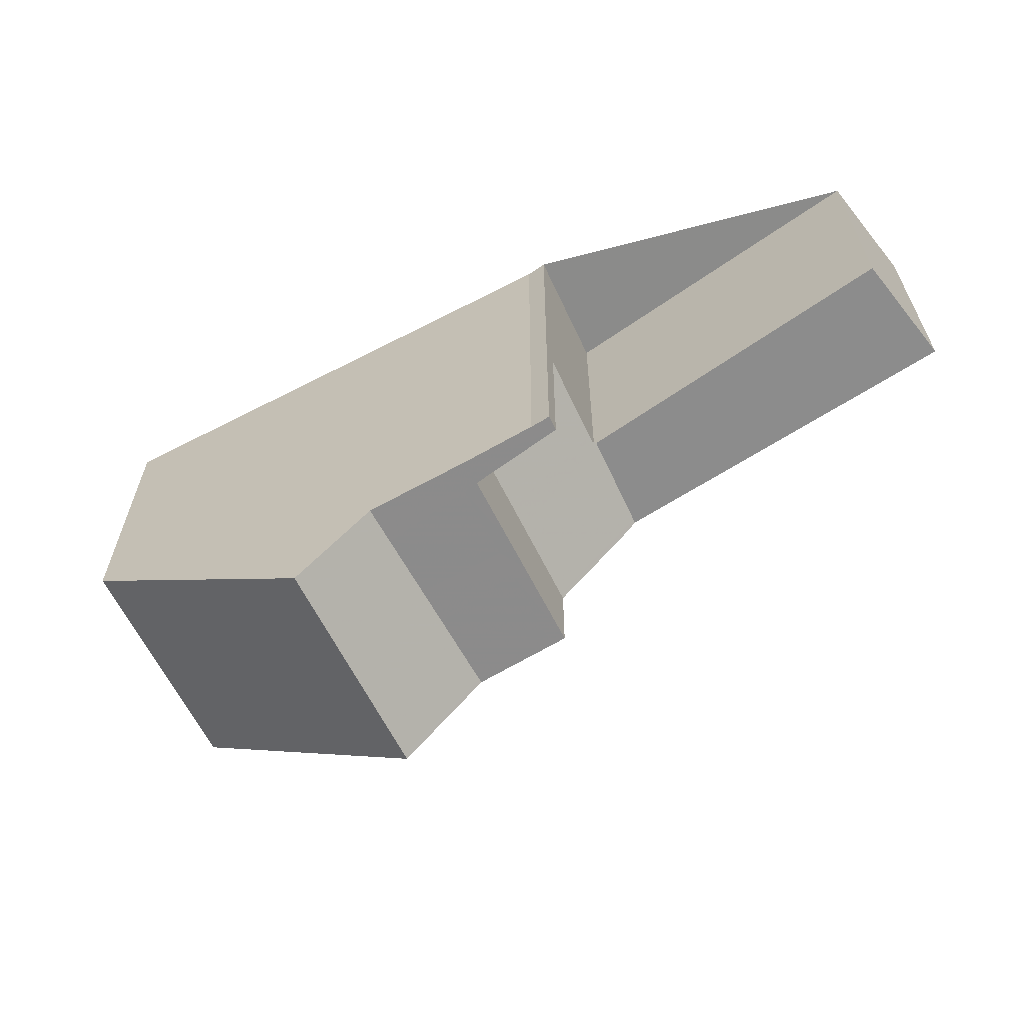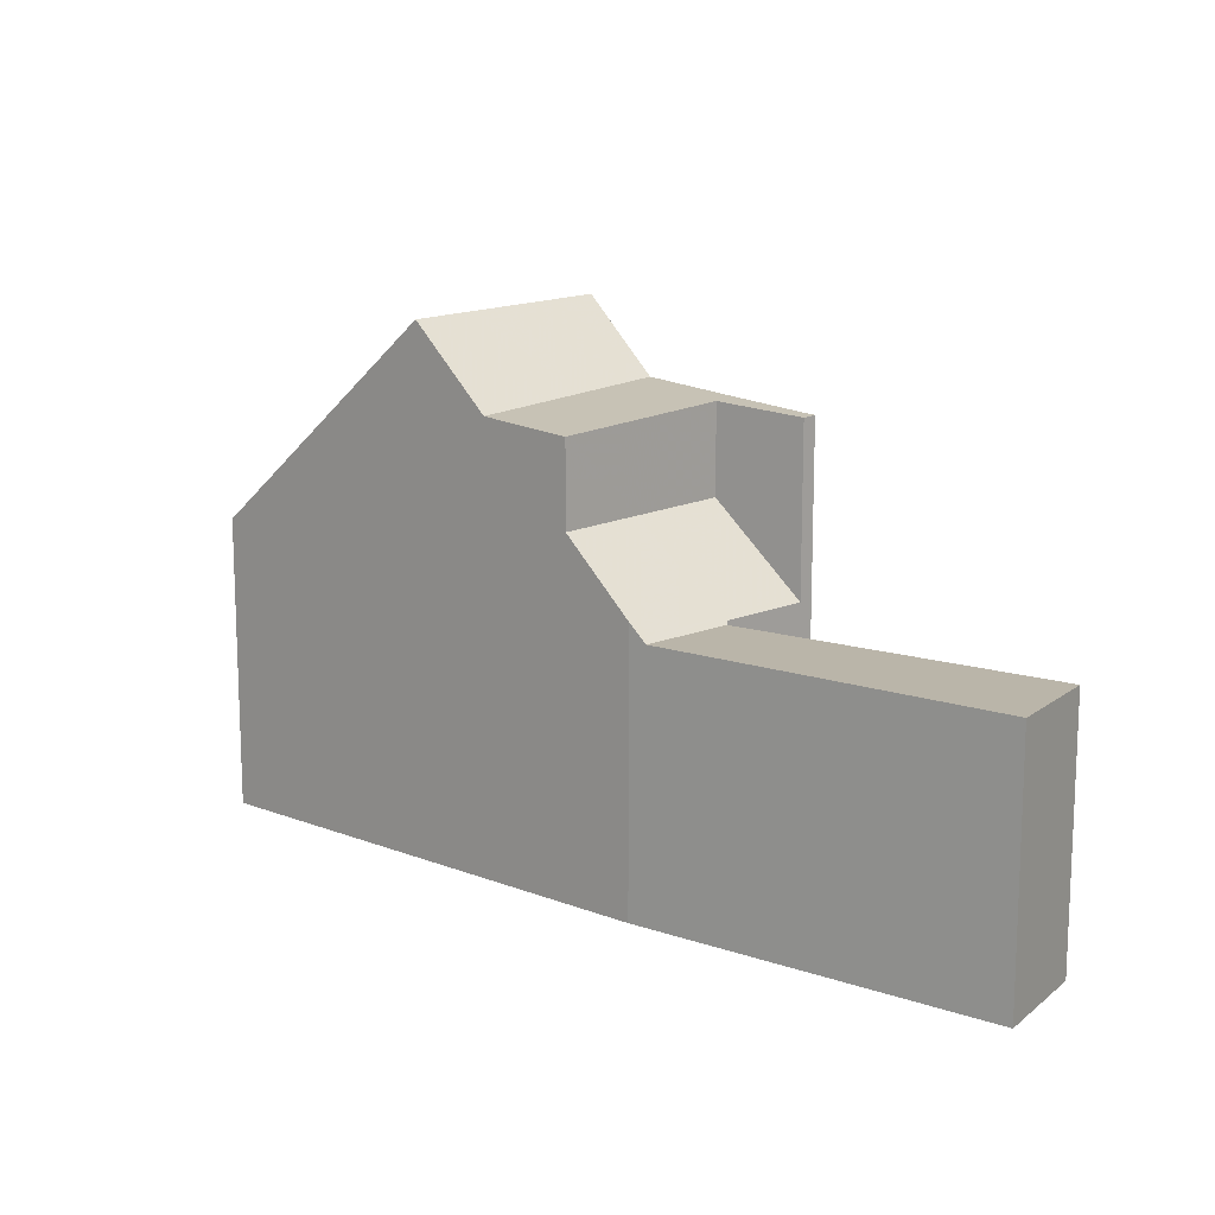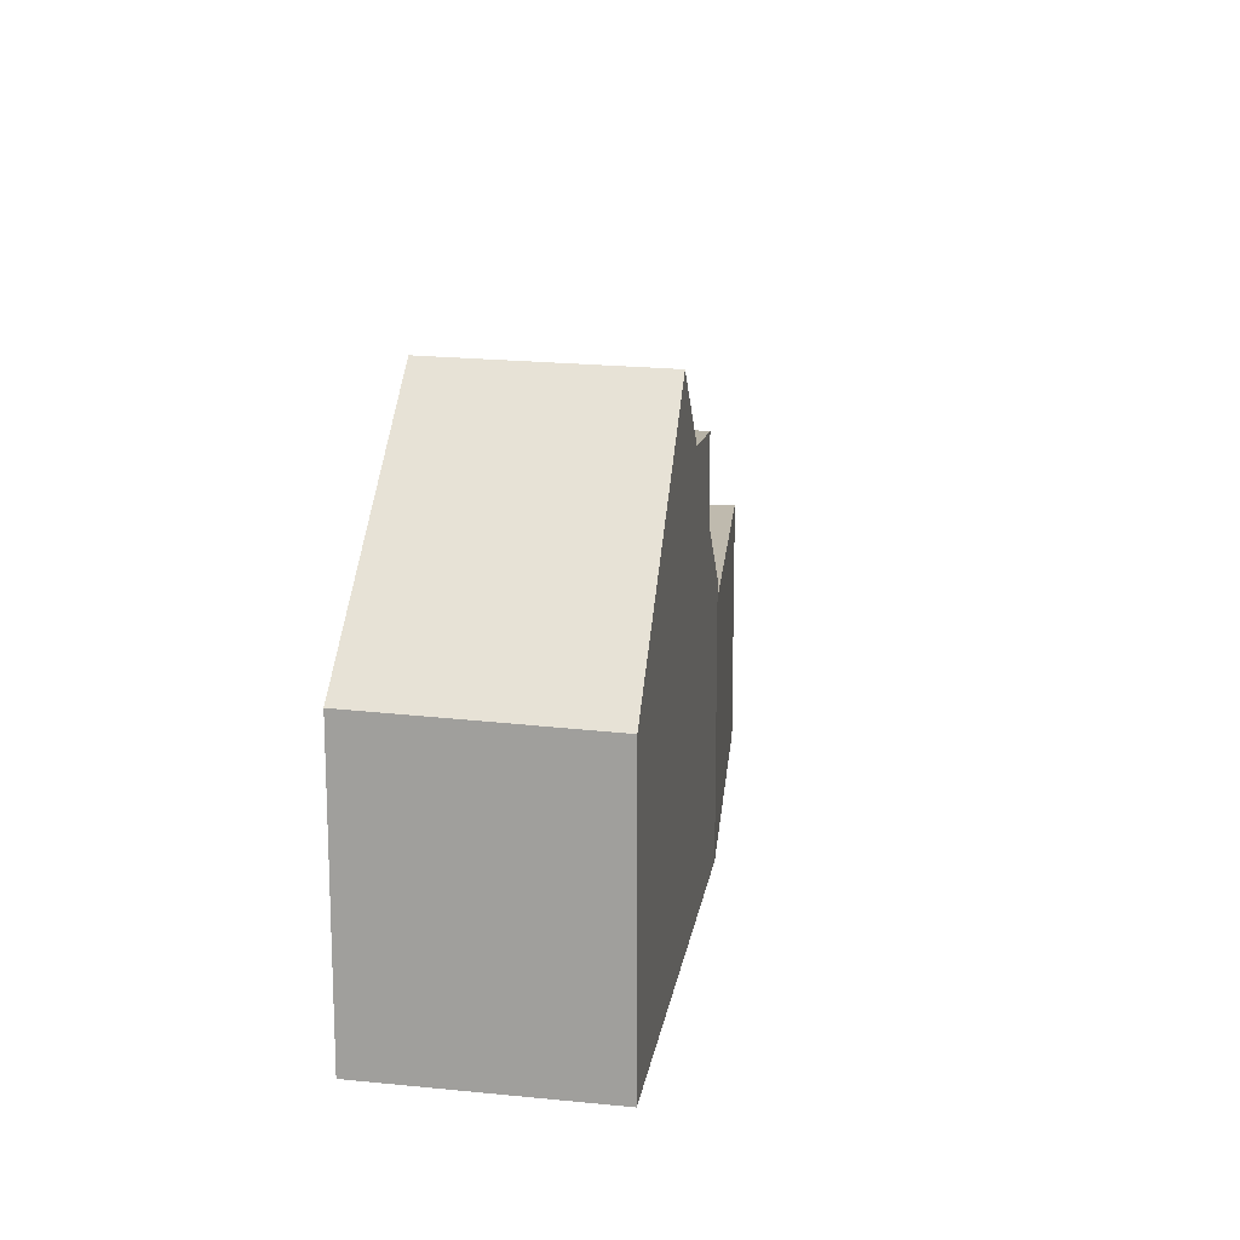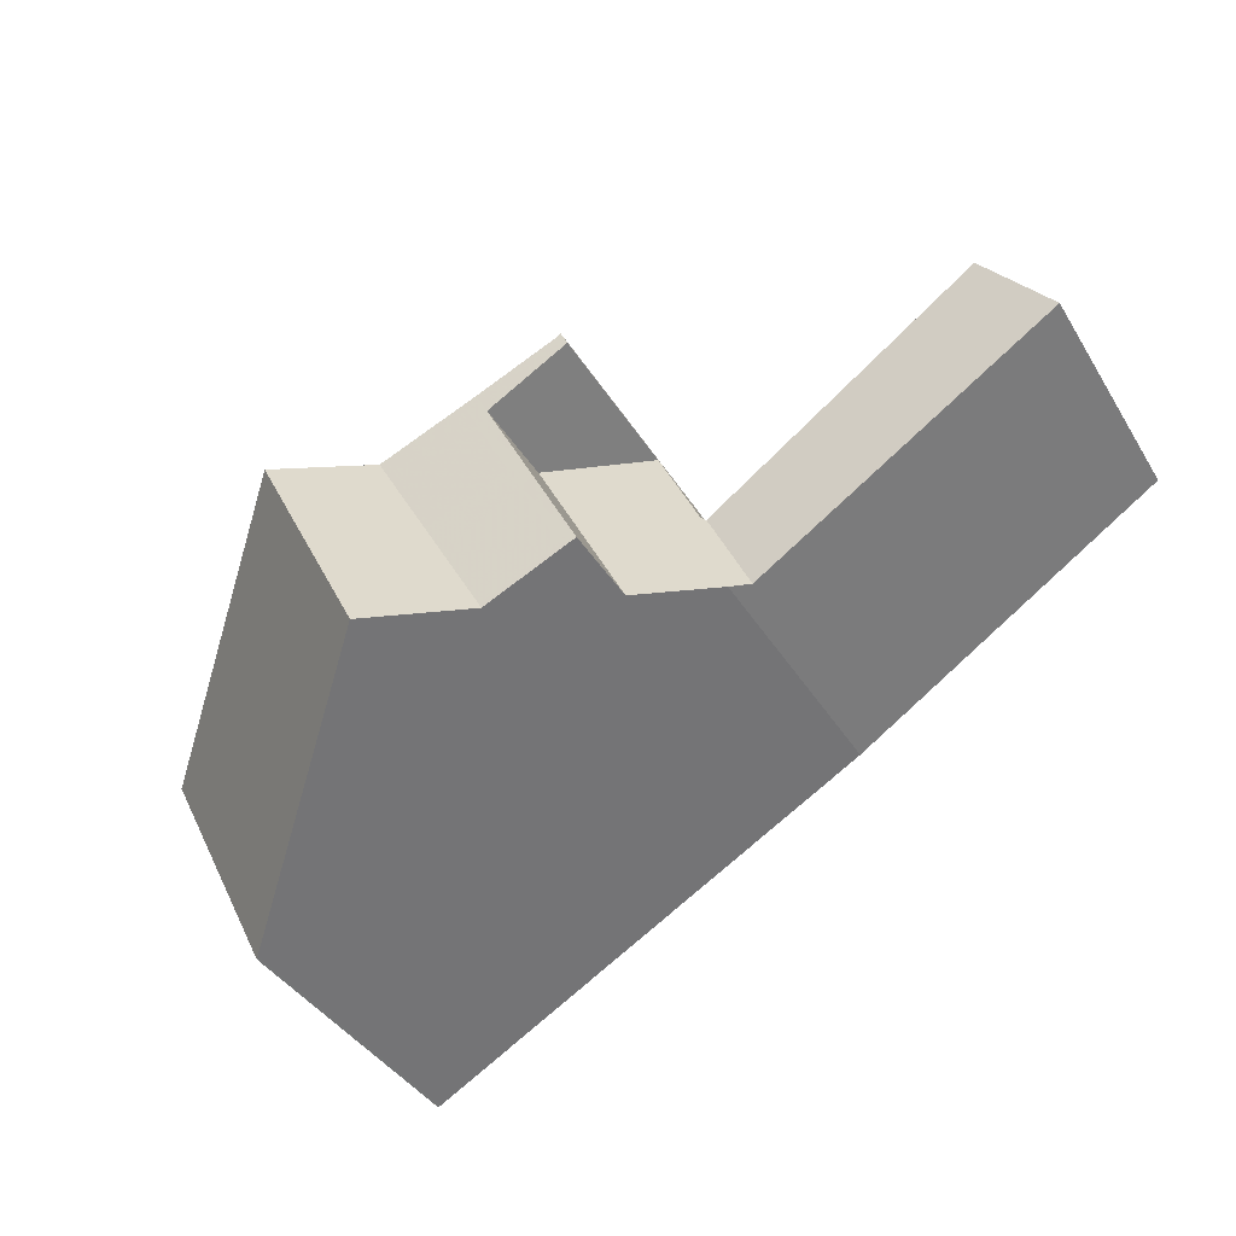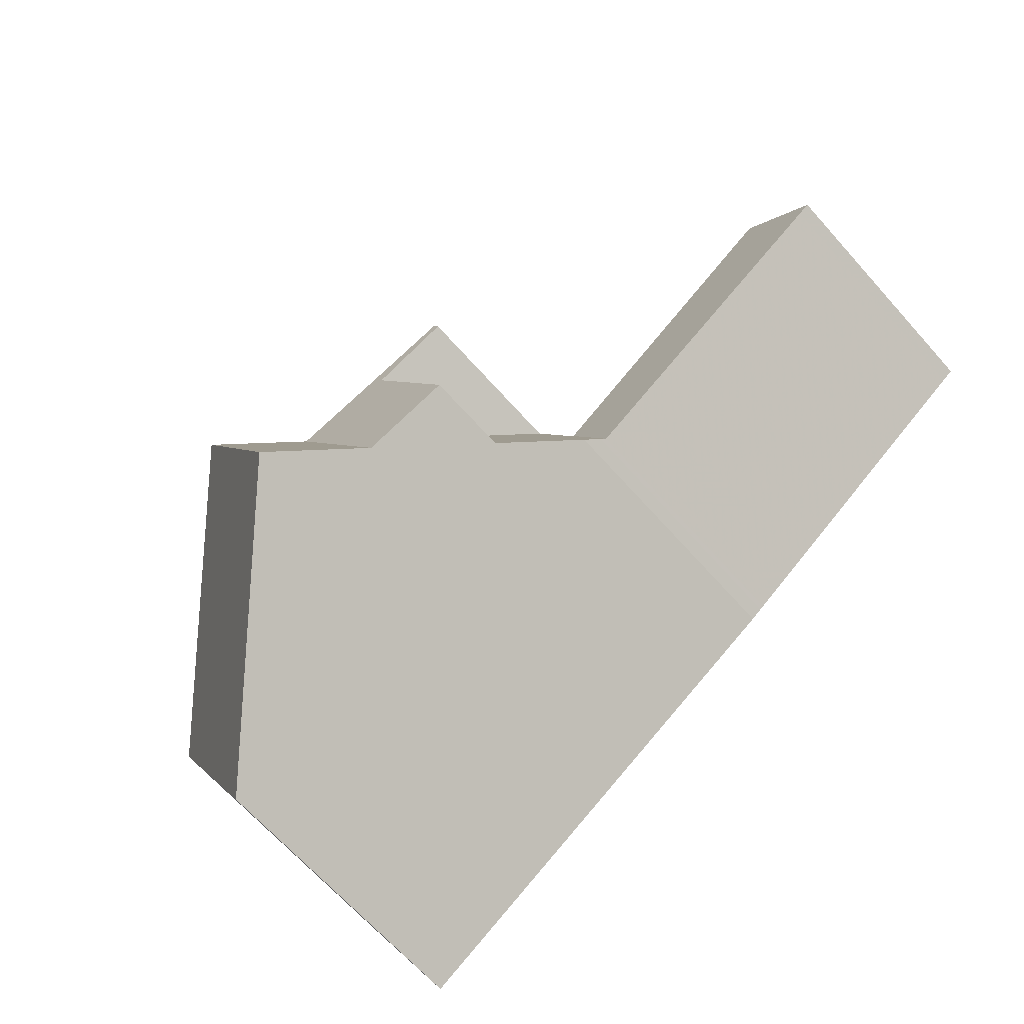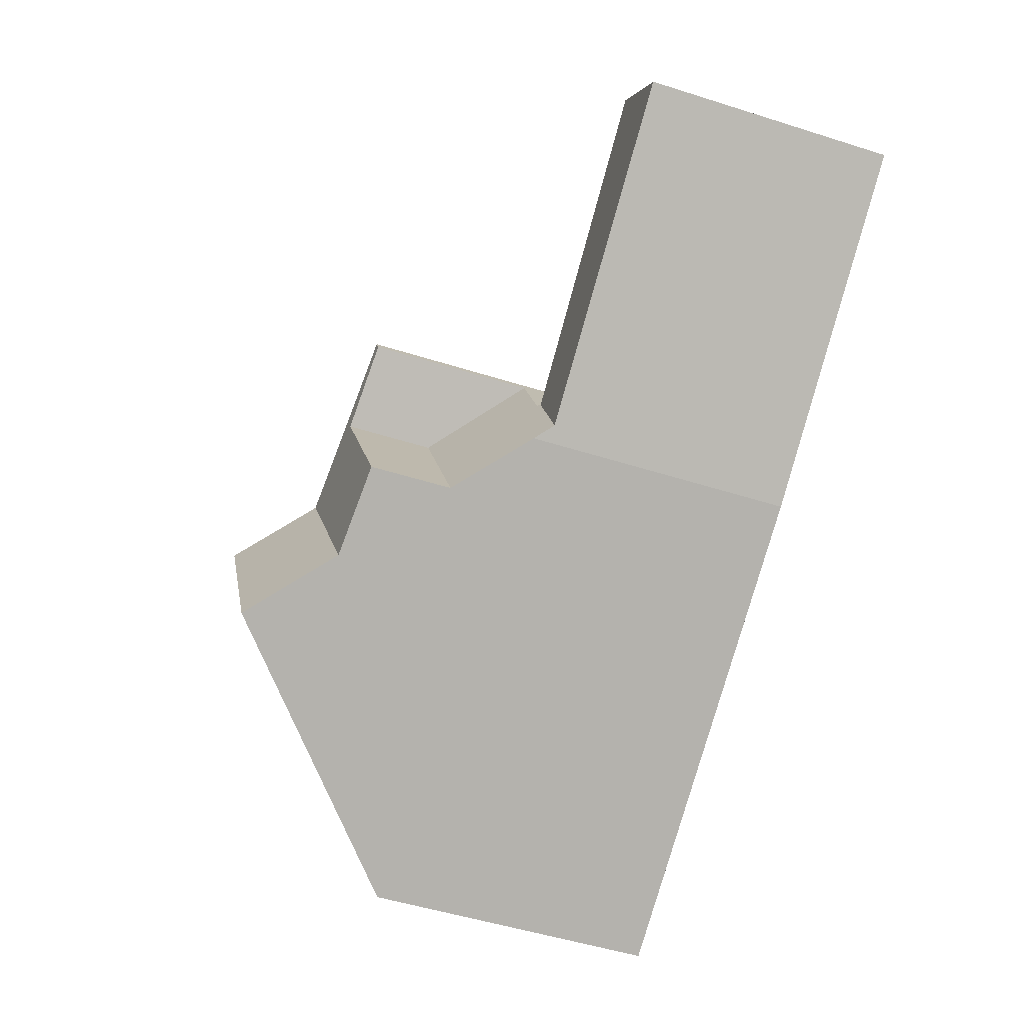
<metadata>
{"format":"obj","ext":"obj","renderer":"f3d","projection":"perspective","resolution":1024,"background":"white","views":[{"elev":26.3,"azim":0.1,"up":"+Y"},{"elev":14.0,"azim":69.9,"up":"+Z"},{"elev":15.8,"azim":-52.1,"up":"+Z"},{"elev":-39.6,"azim":28.5,"up":"+Y"},{"elev":-68.5,"azim":42.0,"up":"+Y"},{"elev":-51.3,"azim":71.0,"up":"+Y"}]}
</metadata>
<code>
v -639.5 -945.5 4.01
v -640.9 -942.6 4.071
v -633.8 -940.7 3.527
v -633.4 -942.1 3.742
v -630.1 -938.1 3.482
v -629.1 -939.3 3.498
v -634.8 -939.4 5.863
v -634.5 -939.2 5.844
v -637.8 -941 7.035
v -636.4 -943.8 6.988
v -638.7 -941.4 6.204
v -637.4 -944.3 6.082
v -637.4 -944.2 6.085
v -636.5 -943.7 6.989
v -639.5 -945.4 4.011
v -637.8 -941 7.035
v -638.7 -941.5 6.204
v -640.9 -942.6 4.07
v -636.9 -942.9 7.003
v -637.7 -943.5 6.117
v -639.8 -944.9 4.022
v -636.4 -943.8 6.988
v -637.8 -941 7.035
v -633.2 -942 3.506
v -633.8 -940.7 3.49
v -636.9 -940.5 6.048
v -635.4 -943.2 5.915
v -633.3 -941.9 3.505
v -635.5 -943.1 5.918
v -636.5 -943.7 6.989
v -636.9 -940.5 6.047
v -637.8 -941 7.035
v -636 -942.2 5.963
v -633.8 -940.7 3.491
v -636.9 -942.9 7.003
v -636.2 -941.8 5.986
v -633.9 -940.6 3.526
v -637.2 -942.3 7.014
v -634 -940.6 3.583
v -633.9 -940.8 3.58
v -636.6 -941 6.025
v -634.5 -939.5 3.597
v -634.4 -939.4 3.517
v -635.5 -940.2 4.701
v -635 -941.1 4.689
v -633.8 -940.7 3.49
v -633.2 -942 3.506
v -635.4 -943.2 5.915
v -636.9 -940.5 6.048
v -634.3 -942.6 4.671
v -634.4 -939.4 3.517
v -634.3 -942.6 5.815
v -634.4 -939.4 5.835
v -633.3 -941.9 3.505
v -635.5 -943.1 5.918
v -634.3 -942.5 5.818
v -632.5 -941.5 3.504
v -634.3 -942.5 4.672
v -636.9 -940.5 6.047
v -634.5 -939.3 5.842
v -636 -942.2 5.963
v -634.8 -941.4 5.867
v -634.8 -941.4 4.685
v -630.1 -938.1 3.482
v -633.8 -940.7 3.491
v -629.7 -938.6 3.489
v -629.3 -939.4 3.499
v -637.2 -942.3 7.014
v -638.1 -942.7 6.149
v -640.3 -943.9 4.044
v -632.7 -939.9 3.488
v -632.8 -940 3.488
v -636.2 -941.8 5.986
v -635 -941.1 5.881
v -635 -941.1 4.689
v -629.8 -938.4 3.486
v -633.1 -941.8 3.505
v -633.1 -941.9 3.505
v -633.7 -940.6 3.49
v -633.7 -940.6 3.49
v -634.5 -939.5 3.597
v -633.3 -941.9 3.565
v -633.3 -942 3.565
v -634.5 -939.5 5.841
v -634.6 -939.3 5.849
v -634.6 -939.3 5.85
v -636.6 -941 6.025
v -634.5 -939.5 5.841
v -637.5 -941.6 7.025
v -638.3 -942.2 6.173
v -640.4 -943.7 4.049
v -637.5 -941.6 7.025
v -634.4 -939.4 5.835
v -635.5 -940.2 5.925
v -635.5 -940.2 4.701
v -634.5 -942.7 5.83
v -634.5 -942.6 5.833
v -635 -941.6 5.881
v -635.2 -941.2 5.896
v -635.8 -940 5.954
v -635.8 -939.9 5.954
v -635.6 -940.3 5.939
v -634.3 -942.6 5.815
v -634.3 -942.5 5.818
v -634.8 -941.4 5.867
v -635 -941.1 5.881
v -634.3 -942.5 4.672
v -634.8 -941.4 4.685
v -634.3 -942.6 4.671
v -635.6 -939.9 5.938
v -635.6 -939.9 5.939
v -635.5 -940.2 5.925
v -635.5 -940.2 4.701
v -635.5 -940.2 5.925
v -640.4 -943.6 4.081
v -640.3 -943.9 4.076
v -639.5 -945.4 4.044
v -639.5 -945.5 4.042
v -640.9 -942.6 4.103
v -640.9 -942.6 4.103
v -639.8 -944.9 4.054
v -639.5 -945.4 4.011
v -639.5 -945.5 4.01
v -639.5 -945.5 -8.882e-16
v -639.5 -945.4 0
v -640.9 -942.6 4.103
v -640.9 -942.6 4.071
v -640.9 -942.6 0
v -640.9 -942.6 0
v -633.8 -940.7 3.49
v -633.8 -940.7 3.527
v -633.8 -940.7 0
v -633.8 -940.7 0
v -634.3 -942.6 4.671
v -633.4 -942.1 3.742
v -633.4 -942.1 0
v -634.3 -942.6 0
v -630.1 -938.1 3.482
v -630.1 -938.1 3.482
v -630.1 -938.1 0
v -630.1 -938.1 0
v -629.3 -939.4 3.499
v -629.1 -939.3 3.498
v -629.1 -939.3 0
v -629.3 -939.4 -4.441e-16
v -634.6 -939.3 5.85
v -634.8 -939.4 5.863
v -634.8 -939.4 0
v -634.6 -939.3 0
v -634.5 -939.3 5.842
v -634.5 -939.2 5.844
v -634.5 -939.2 0
v -634.5 -939.3 0
v -637.4 -944.3 6.082
v -636.4 -943.8 6.988
v -636.4 -943.8 0
v -637.4 -944.3 0
v -637.8 -941 7.035
v -638.7 -941.4 6.204
v -638.7 -941.4 8.882e-16
v -637.8 -941 0
v -639.5 -945.5 4.042
v -637.4 -944.3 6.082
v -637.4 -944.3 0
v -639.5 -945.5 0
v -639.8 -944.9 4.022
v -639.5 -945.4 4.011
v -639.5 -945.4 0
v -639.8 -944.9 0
v -640.9 -942.6 4.071
v -640.9 -942.6 4.07
v -640.9 -942.6 0
v -640.9 -942.6 0
v -640.3 -943.9 4.044
v -639.8 -944.9 4.022
v -639.8 -944.9 0
v -640.3 -943.9 0
v -636.9 -940.5 6.048
v -637.8 -941 7.035
v -637.8 -941 0
v -636.9 -940.5 8.882e-16
v -633.3 -942 3.565
v -633.2 -942 3.506
v -633.2 -942 0
v -633.3 -942 0
v -636.4 -943.8 6.988
v -635.4 -943.2 5.915
v -635.4 -943.2 0
v -636.4 -943.8 0
v -633.8 -940.7 3.527
v -633.9 -940.6 3.526
v -633.9 -940.6 0
v -633.8 -940.7 0
v -633.9 -940.6 3.526
v -634.4 -939.4 3.517
v -634.4 -939.4 0
v -633.9 -940.6 0
v -633.7 -940.6 3.49
v -633.8 -940.7 3.49
v -633.8 -940.7 0
v -633.7 -940.6 0
v -635.8 -939.9 5.954
v -636.9 -940.5 6.048
v -636.9 -940.5 8.882e-16
v -635.8 -939.9 0
v -633.1 -941.9 3.505
v -632.5 -941.5 3.504
v -632.5 -941.5 -4.441e-16
v -633.1 -941.9 0
v -634.4 -939.4 5.835
v -634.5 -939.3 5.842
v -634.5 -939.3 0
v -634.4 -939.4 0
v -629.8 -938.4 3.486
v -630.1 -938.1 3.482
v -630.1 -938.1 0
v -629.8 -938.4 0
v -629.1 -939.3 3.498
v -629.7 -938.6 3.489
v -629.7 -938.6 4.441e-16
v -629.1 -939.3 0
v -632.5 -941.5 3.504
v -629.3 -939.4 3.499
v -629.3 -939.4 -4.441e-16
v -632.5 -941.5 -4.441e-16
v -640.4 -943.7 4.049
v -640.3 -943.9 4.044
v -640.3 -943.9 0
v -640.4 -943.7 0
v -630.1 -938.1 3.482
v -632.8 -940 3.488
v -632.8 -940 0
v -630.1 -938.1 0
v -629.7 -938.6 3.489
v -629.8 -938.4 3.486
v -629.8 -938.4 0
v -629.7 -938.6 4.441e-16
v -633.2 -942 3.506
v -633.1 -941.9 3.505
v -633.1 -941.9 0
v -633.2 -942 0
v -632.8 -940 3.488
v -633.7 -940.6 3.49
v -633.7 -940.6 0
v -632.8 -940 0
v -633.4 -942.1 3.742
v -633.3 -942 3.565
v -633.3 -942 0
v -633.4 -942.1 0
v -634.5 -939.2 5.844
v -634.6 -939.3 5.85
v -634.6 -939.3 0
v -634.5 -939.2 0
v -640.9 -942.6 4.07
v -640.4 -943.7 4.049
v -640.4 -943.7 0
v -640.9 -942.6 0
v -635.4 -943.2 5.915
v -634.5 -942.7 5.83
v -634.5 -942.7 0
v -635.4 -943.2 0
v -635.6 -939.9 5.939
v -635.8 -939.9 5.954
v -635.8 -939.9 0
v -635.6 -939.9 0
v -634.5 -942.7 5.83
v -634.3 -942.6 5.815
v -634.3 -942.6 -8.882e-16
v -634.5 -942.7 0
v -634.8 -939.4 5.863
v -635.6 -939.9 5.939
v -635.6 -939.9 0
v -634.8 -939.4 0
v -639.5 -945.5 4.01
v -639.5 -945.5 4.042
v -639.5 -945.5 0
v -639.5 -945.5 -8.882e-16
v -638.7 -941.4 6.204
v -640.9 -942.6 4.103
v -640.9 -942.6 0
v -638.7 -941.4 8.882e-16
v -633.8 -940.7 0
v -630.1 -938.1 0
v -629.1 -939.3 0
v -633.4 -942.1 0
v -639.5 -945.5 0
v -640.9 -942.6 0
v -634.8 -939.4 0
v -634.5 -939.2 0
f 118 1 15 117
f 14 10 12 13
f 17 11 9 16
f 120 18 2 119
f 90 17 16 89
f 115 91 18 120
f 19 14 13 20
f 117 15 21 121
f 33 29 30 35
f 40 34 28 82
f 82 28 24 83
f 29 27 22 30
f 32 23 26 31
f 39 37 3 25 34 40
f 36 33 35 38
f 43 37 39 42
f 41 36 38 92
f 44 42 39 45
f 45 39 40 108
f 78 47 54 77
f 63 58 56 62
f 72 5 64 71
f 58 50 52 56
f 86 8 60 85
f 75 63 62 74
f 71 64 76
f 66 6 67
f 68 19 20 69
f 121 21 70 116
f 80 65 46 79
f 95 75 74 94
f 77 54 65 80
f 77 57 78
f 79 72 71 80
f 80 71 76 66 67 57 77
f 108 40 82 107
f 107 82 83 4 109
f 81 51 53 84
f 111 7 86 85 110
f 110 85 88 112
f 89 68 69 90
f 116 70 91 115
f 92 32 31 41
f 88 85 60 93
f 96 48 55 97
f 98 61 73 99
f 97 55 61 98
f 100 59 49 101
f 99 73 87 102
f 102 87 59 100
f 103 96 97 104
f 105 98 99 106
f 104 97 98 105
f 110 100 101 111
f 106 99 102 112
f 112 102 100 110
f 113 81 84 114
f 115 90 69 116
f 117 13 12 118
f 119 11 17 120
f 120 17 90 115
f 121 20 13 117
f 116 69 20 121
f 123 124 125 122
f 127 128 129 126
f 131 132 133 130
f 135 136 137 134
f 139 140 141 138
f 143 144 145 142
f 147 148 149 146
f 151 152 153 150
f 155 156 157 154
f 159 160 161 158
f 163 164 165 162
f 167 168 169 166
f 171 172 173 170
f 175 176 177 174
f 179 180 181 178
f 183 184 185 182
f 187 188 189 186
f 191 192 193 190
f 195 196 197 194
f 199 200 201 198
f 203 204 205 202
f 207 208 209 206
f 211 212 213 210
f 215 216 217 214
f 219 220 221 218
f 223 224 225 222
f 227 228 229 226
f 231 232 233 230
f 235 236 237 234
f 239 240 241 238
f 243 244 245 242
f 247 248 249 246
f 251 252 253 250
f 255 256 257 254
f 259 260 261 258
f 263 264 265 262
f 267 268 269 266
f 271 272 273 270
f 275 276 277 274
f 279 280 281 278
f 283 284 285 286 287 288 289 282

</code>
